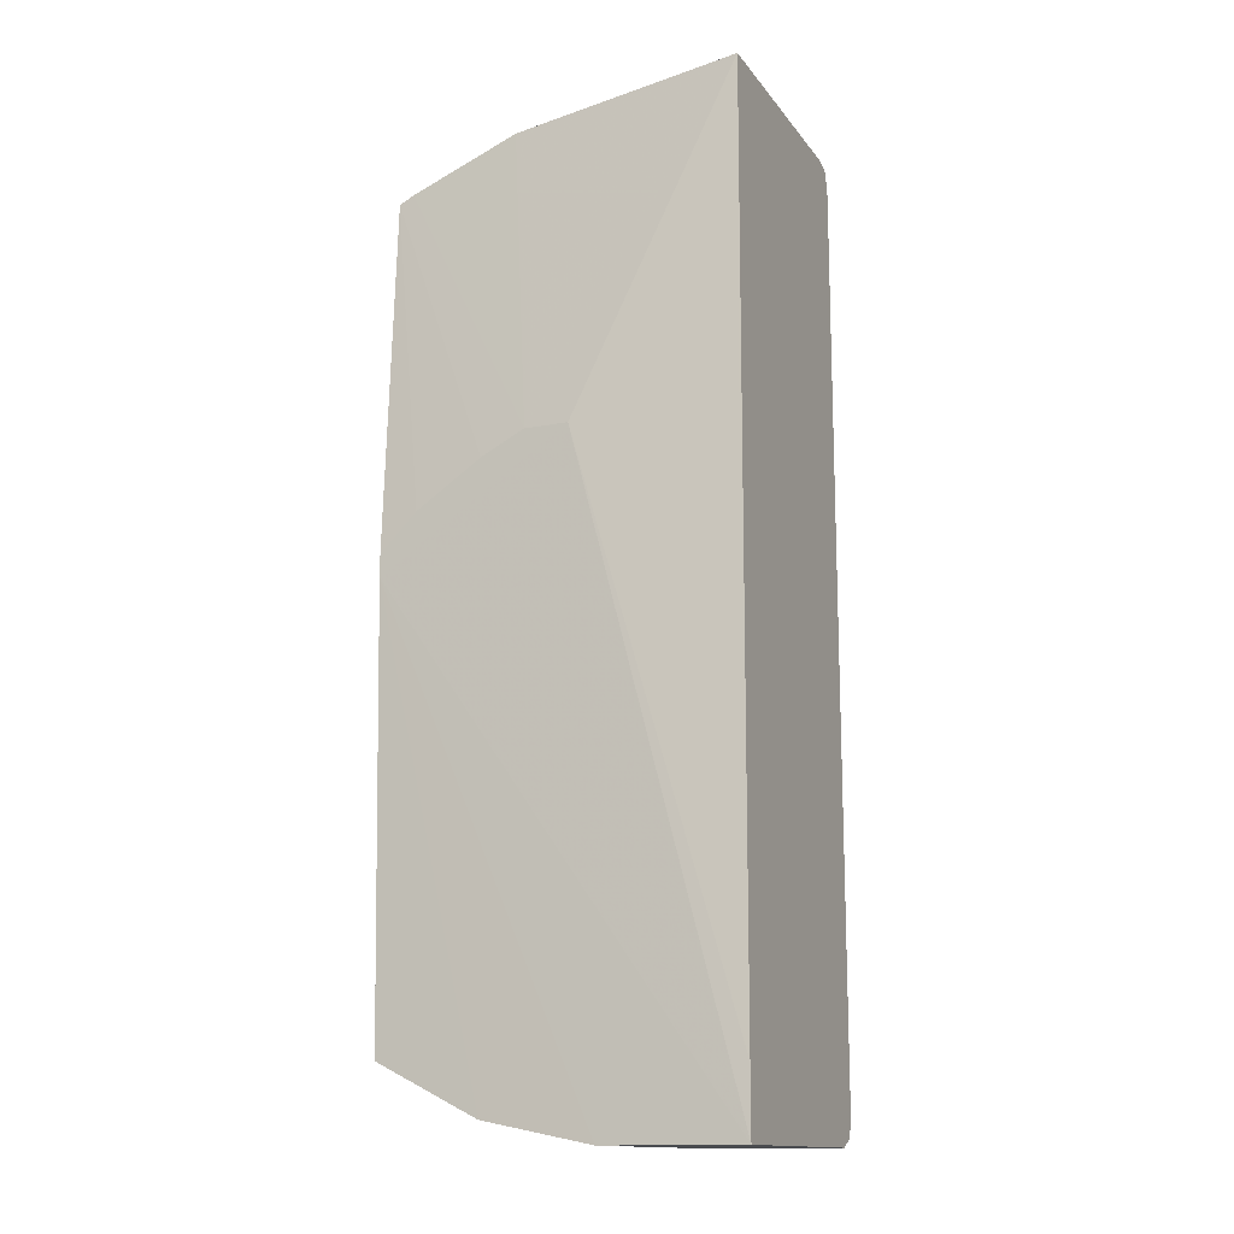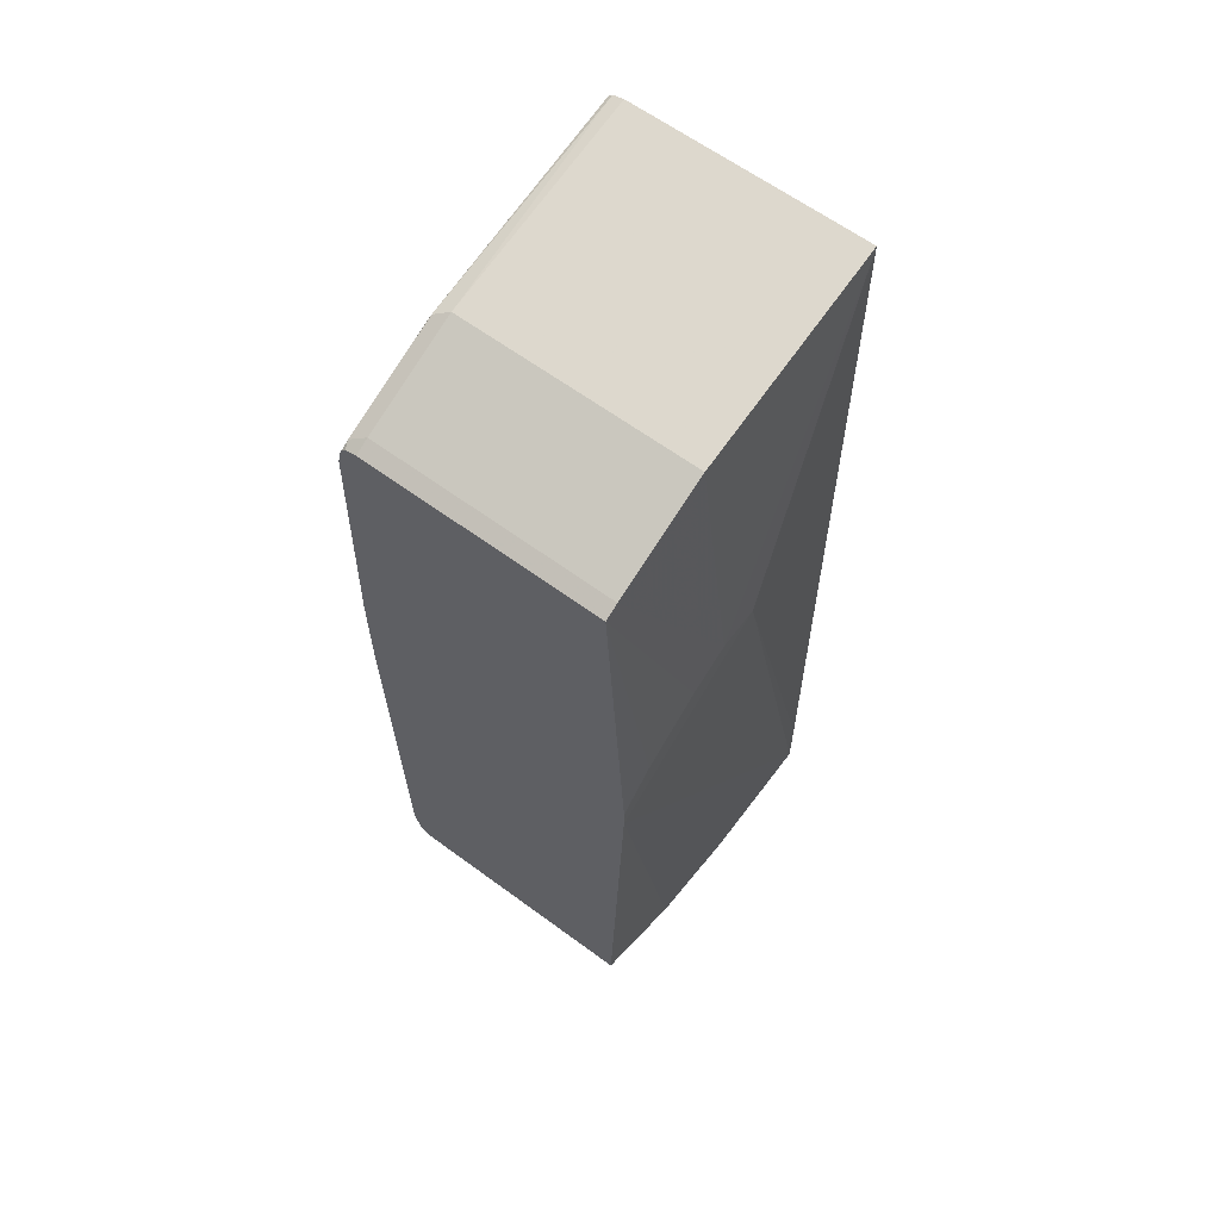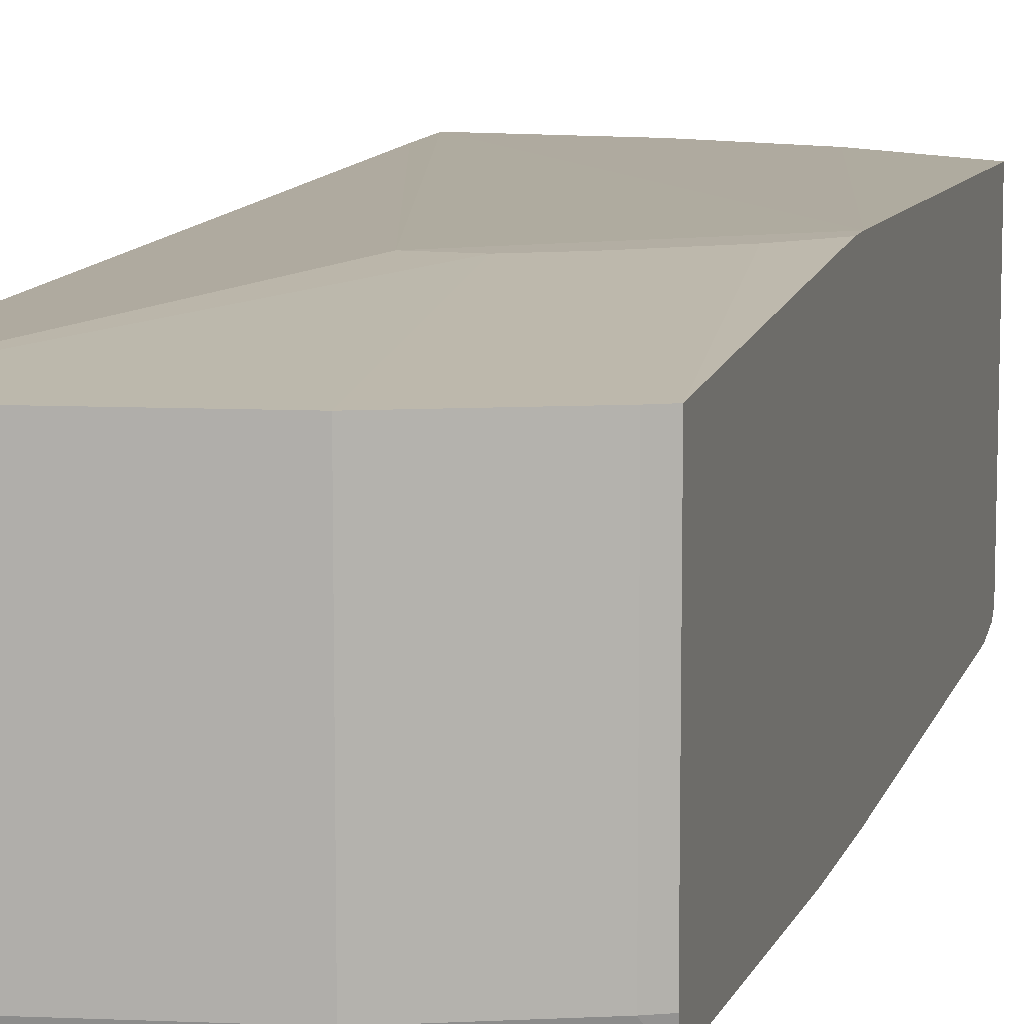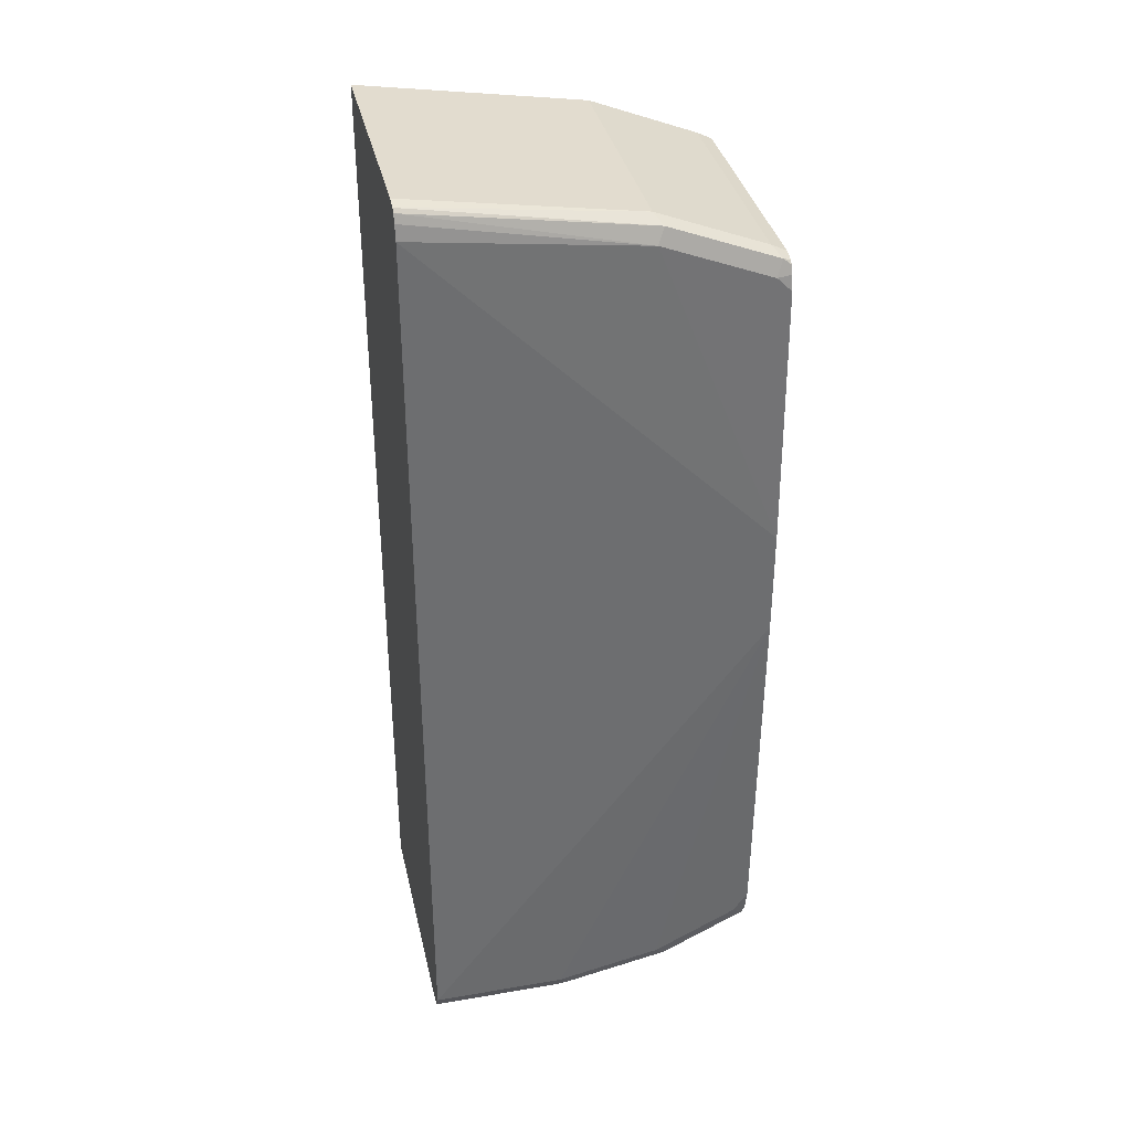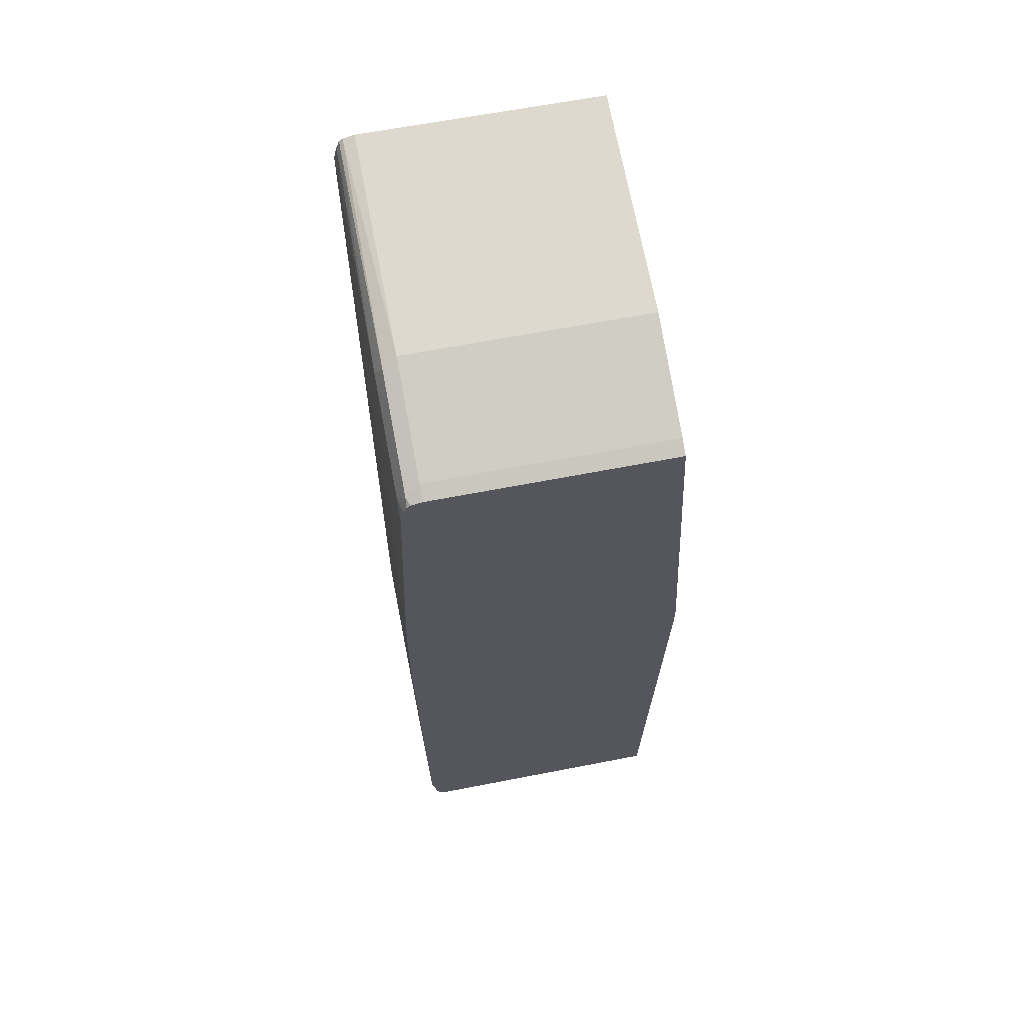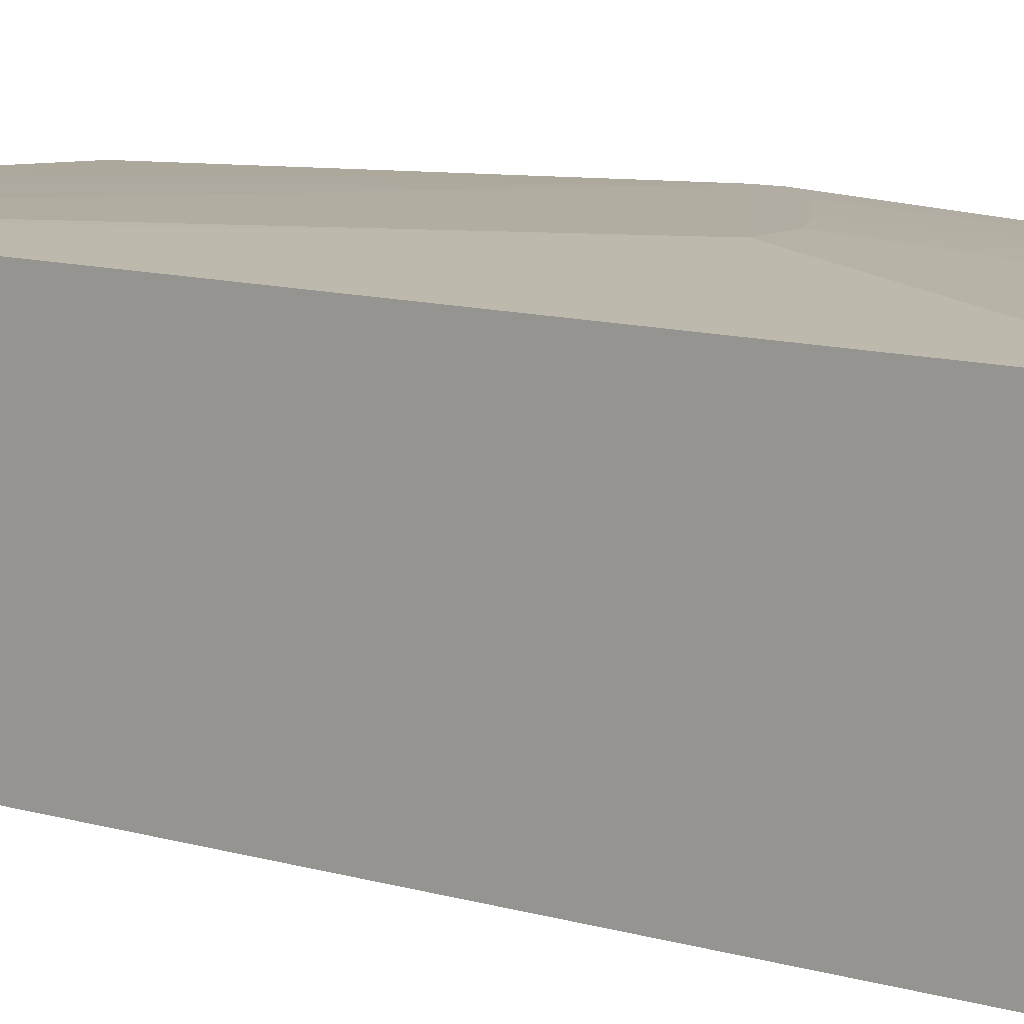
<metadata>
{"format":"obj","ext":"obj","renderer":"f3d","projection":"perspective","resolution":1024,"background":"white","views":[{"elev":-14.2,"azim":-156.7,"up":"+Z"},{"elev":62.8,"azim":126.7,"up":"+Z"},{"elev":11.0,"azim":15.0,"up":"+Y"},{"elev":36.2,"azim":-12.6,"up":"+Z"},{"elev":63.0,"azim":78.8,"up":"+Z"},{"elev":10.6,"azim":-53.6,"up":"+Y"}]}
</metadata>
<code>
v 0.5203 -0.1734 0.2254
v 0.5203 0.01898 0.2254
v 0.3412 0.01898 0.2543
v 0.5029 0.03468 -0.01735
v 0.4682 0.03468 -0.01735
v 0.5376 0.03468 -0.03472
v 0.607 0.01898 0.1908
v 0.607 -0.1734 0.1908
v 0.6188 -0.1734 0.1848
v 0.6188 -0.1825 0.1825
v 0.6188 -0.1881 0.1734
v 0.6188 -0.1856 0.1798
v 0.6127 -0.185 0.185
v 0.526 -0.185 0.2197
v 0.5203 -0.1908 0.2081
v 0.3412 -0.1856 0.2493
v 0.3412 -0.1826 0.252
v 0.3412 -0.1734 0.2543
v 0.3412 -0.1908 0.2311
v 0.3412 -0.1882 0.2428
v 0.6188 -0.1972 -0.04657
v 0.607 -0.1908 0.1734
v 0.6188 -0.1908 0.1615
v 0.6188 -0.1972 -0.1324
v 0.3412 -0.1908 -0.5029
v 0.4509 -0.1908 -0.5029
v 0.5376 -0.1908 -0.4856
v 0.5463 -0.1864 -0.4943
v 0.607 -0.1908 -0.4509
v 0.6156 -0.1864 -0.4596
v 0.6188 -0.1908 -0.4336
v 0.6188 -0.1856 -0.4564
v 0.6185 -0.1792 -0.4624
v 0.6188 -0.1789 -0.4623
v 0.6188 0.02312 -0.4623
v 0.5839 -0.1792 -0.4798
v 0.5492 -0.1792 -0.4971
v 0.5376 -0.1734 -0.5029
v 0.5376 -0.185 -0.4971
v 0.4509 -0.1734 -0.5203
v 0.4509 -0.185 -0.5145
v 0.4596 -0.1864 -0.5116
v 0.3412 -0.185 -0.5145
v 0.3412 -0.1734 -0.5203
v 0.3412 0.02312 -0.5203
v 0.4509 0.02312 -0.5203
v 0.5376 0.02312 -0.5029
v 0.6188 0.03468 -0.116
v 0.5896 0.03468 -0.06937
v 0.6188 0.03468 -0.09864
v 0.6188 0.01898 0.1848
v 0.3412 0.02312 -0.4682
f 50 48 49
f 44 45 40
f 49 48 6
f 6 48 5
f 48 45 5
f 46 45 48
f 46 48 47
f 46 47 40
f 46 40 45
f 44 25 45
f 41 28 42
f 43 25 44
f 43 44 40
f 41 43 40
f 41 26 43
f 39 28 41
f 39 41 40
f 39 40 38
f 39 38 28
f 37 28 38
f 50 51 48
f 26 25 43
f 50 49 51
f 38 47 36
f 6 7 51
f 28 26 42
f 19 18 25
f 25 18 45
f 1 3 18
f 3 45 18
f 52 45 3
f 52 3 5
f 52 5 45
f 34 35 32
f 38 40 47
f 49 6 51
f 37 38 36
f 47 48 35
f 48 51 35
f 35 51 32
f 29 24 27
f 29 31 24
f 24 31 11
f 31 32 11
f 11 32 51
f 9 11 51
f 7 9 51
f 36 47 35
f 37 36 28
f 41 42 26
f 33 30 36
f 17 1 18
f 14 1 17
f 14 17 16
f 14 16 15
f 14 15 13
f 14 13 1
f 8 1 13
f 10 8 13
f 12 10 13
f 12 13 11
f 17 18 16
f 12 11 10
f 10 9 8
f 8 9 7
f 8 7 1
f 2 1 7
f 4 2 7
f 4 7 6
f 4 6 5
f 4 5 3
f 4 3 2
f 30 28 36
f 10 11 9
f 16 18 19
f 2 3 1
f 20 15 16
f 20 16 19
f 33 35 34
f 33 34 32
f 33 32 30
f 30 32 31
f 30 31 29
f 30 29 28
f 28 29 27
f 28 27 26
f 26 27 24
f 26 24 25
f 33 36 35
f 21 19 24
f 21 24 11
f 23 21 11
f 22 21 23
f 22 23 11
f 22 11 13
f 22 13 15
f 22 15 21
f 21 15 19
f 20 19 15
f 24 19 25

</code>
